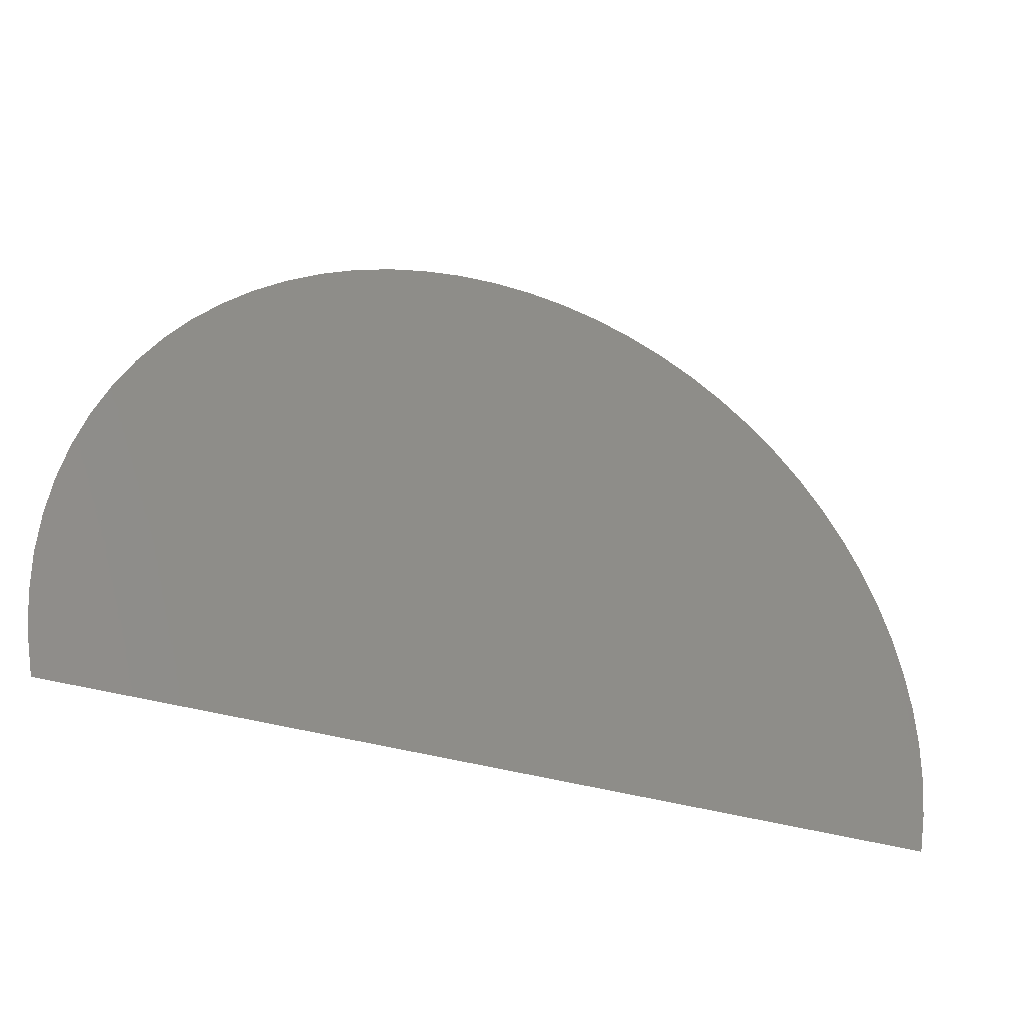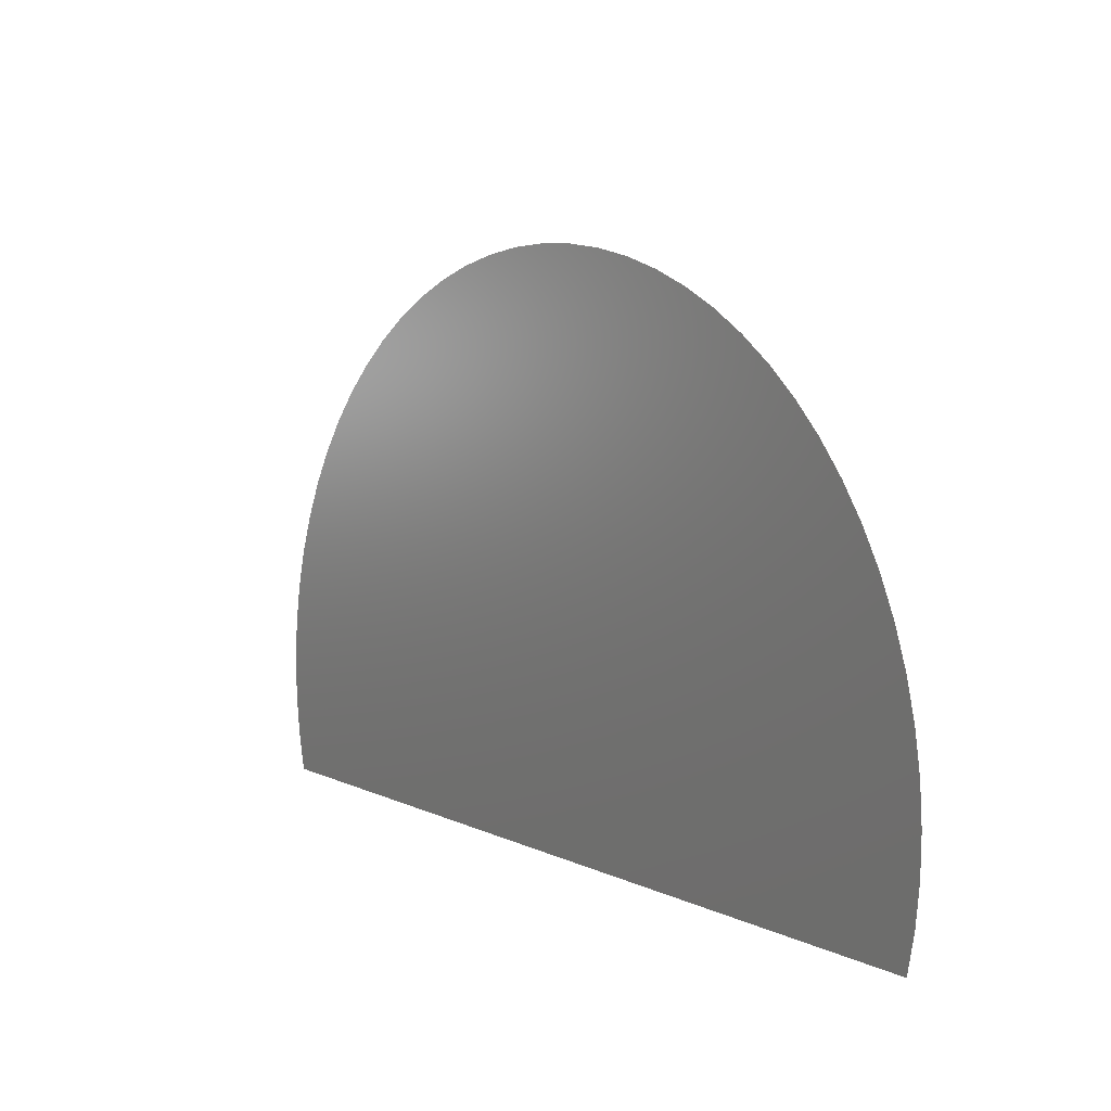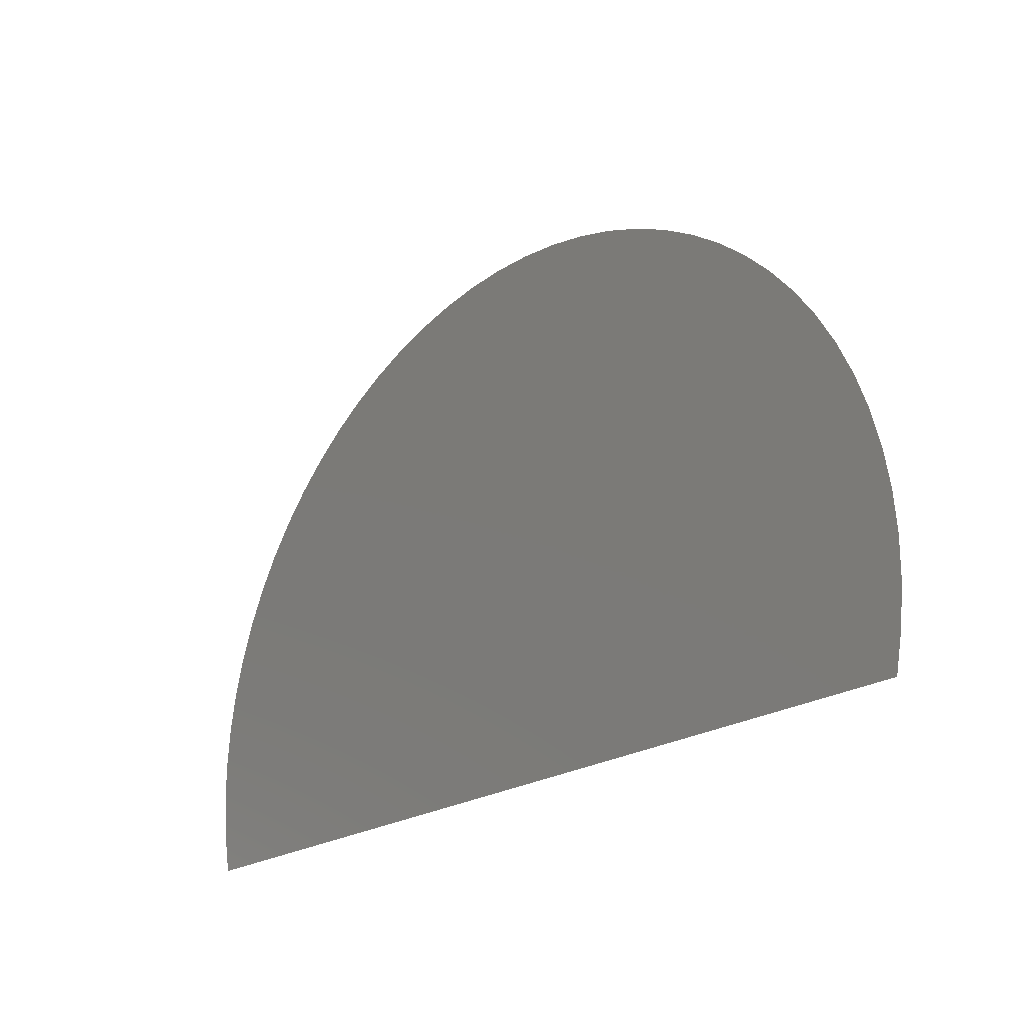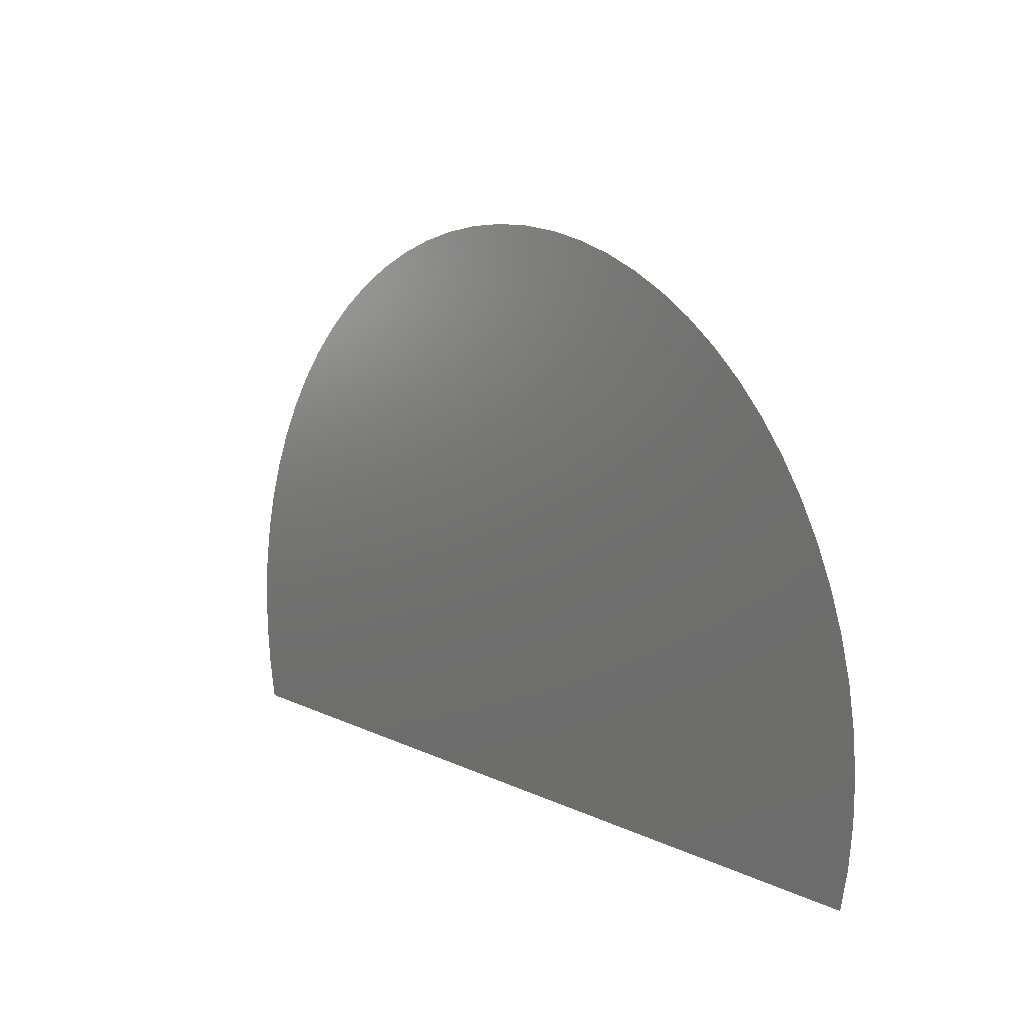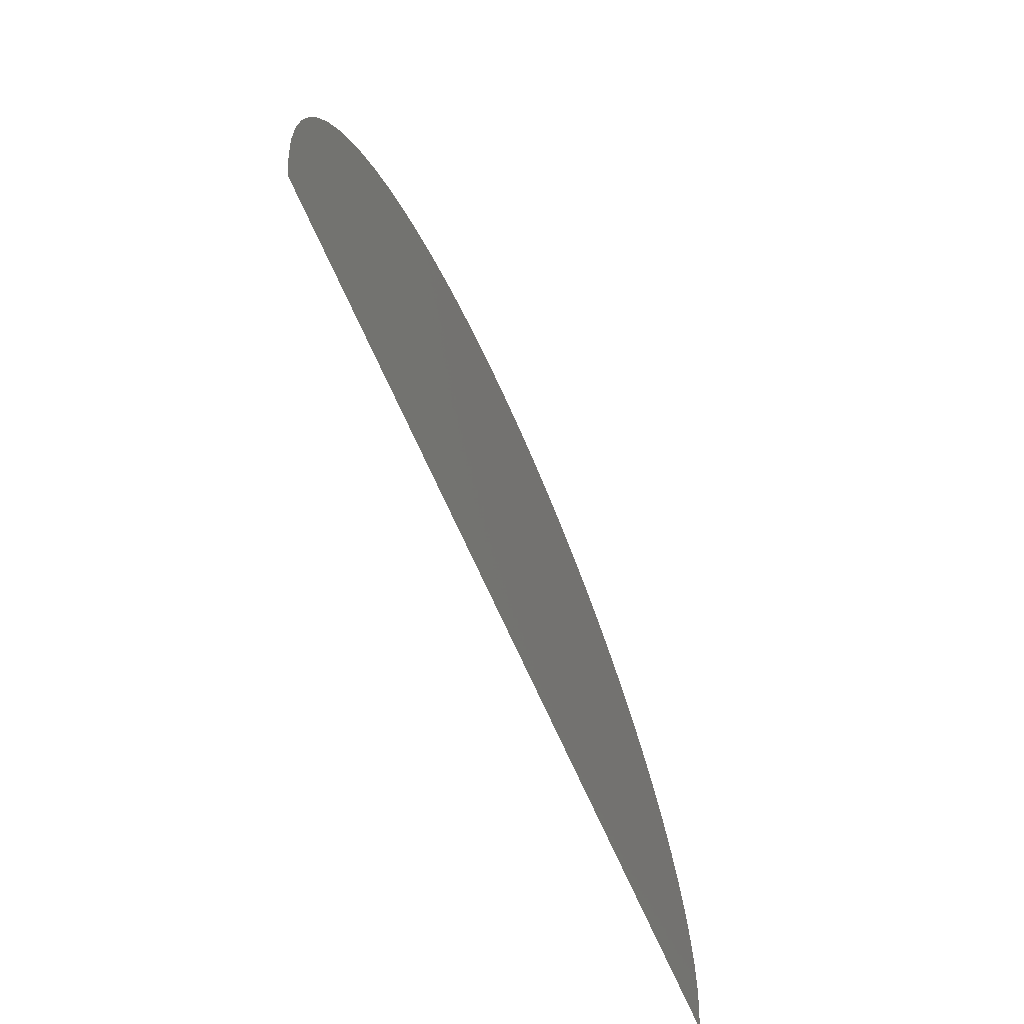
<metadata>
{"format":"stl","ext":"stl","renderer":"f3d","projection":"perspective","resolution":1024,"background":"white","views":[{"elev":-32.5,"azim":155.6,"up":"+Z"},{"elev":7.9,"azim":-127.7,"up":"+Z"},{"elev":-23.3,"azim":46.6,"up":"+Z"},{"elev":10.3,"azim":51.2,"up":"+Z"},{"elev":-66.9,"azim":-66.6,"up":"+Z"}]}
</metadata>
<code>
# stl→obj: 42 verts, 40 faces
v -0.1113 -1.7 0.3232
v -0.1103 -1.7 0.3134
v -0.1085 -1.7 0.3038
v 0.1115 -1.7 0.333
v 0.1103 -1.7 0.3134
v 0.1113 -1.7 0.3232
v 0.1085 -1.7 0.3038
v 0.08277 -1.7 0.4044
v 0.09458 -1.7 0.3887
v 0.08902 -1.7 0.3968
v 0.07588 -1.7 0.4114
v -0.1115 -1.7 0.333
v -0.1107 -1.7 0.3428
v -0.1091 -1.7 0.3525
v -0.1067 -1.7 0.362
v -0.1035 -1.7 0.3713
v -0.09941 -1.7 0.3802
v -0.09458 -1.7 0.3887
v -0.08902 -1.7 0.3968
v -0.08277 -1.7 0.4044
v -0.07588 -1.7 0.4114
v -0.0684 -1.7 0.4177
v -0.06039 -1.7 0.4234
v -0.05191 -1.7 0.4284
v -0.04304 -1.7 0.4326
v -0.03382 -1.7 0.4359
v -0.02435 -1.7 0.4385
v -0.01468 -1.7 0.4402
v -0.004908 -1.7 0.4411
v 0.004908 -1.7 0.4411
v 0.01468 -1.7 0.4402
v 0.02435 -1.7 0.4385
v 0.03382 -1.7 0.4359
v 0.04304 -1.7 0.4326
v 0.05191 -1.7 0.4284
v 0.06039 -1.7 0.4234
v 0.0684 -1.7 0.4177
v 0.09941 -1.7 0.3802
v 0.1035 -1.7 0.3713
v 0.1067 -1.7 0.362
v 0.1091 -1.7 0.3525
v 0.1107 -1.7 0.3428
f 1 2 3
f 4 5 6
f 4 7 5
f 8 9 10
f 11 3 7
f 11 12 1
f 11 13 12
f 11 14 13
f 11 15 14
f 11 16 15
f 11 17 16
f 11 18 17
f 11 19 18
f 11 9 8
f 11 20 19
f 11 21 20
f 11 22 21
f 11 23 22
f 11 24 23
f 11 25 24
f 11 26 25
f 11 27 26
f 11 28 27
f 11 29 28
f 11 30 29
f 11 31 30
f 11 32 31
f 11 33 32
f 11 34 33
f 11 35 34
f 11 36 35
f 11 37 36
f 11 38 9
f 11 39 38
f 11 40 39
f 11 41 40
f 11 42 41
f 11 4 42
f 11 1 3
f 11 7 4

</code>
